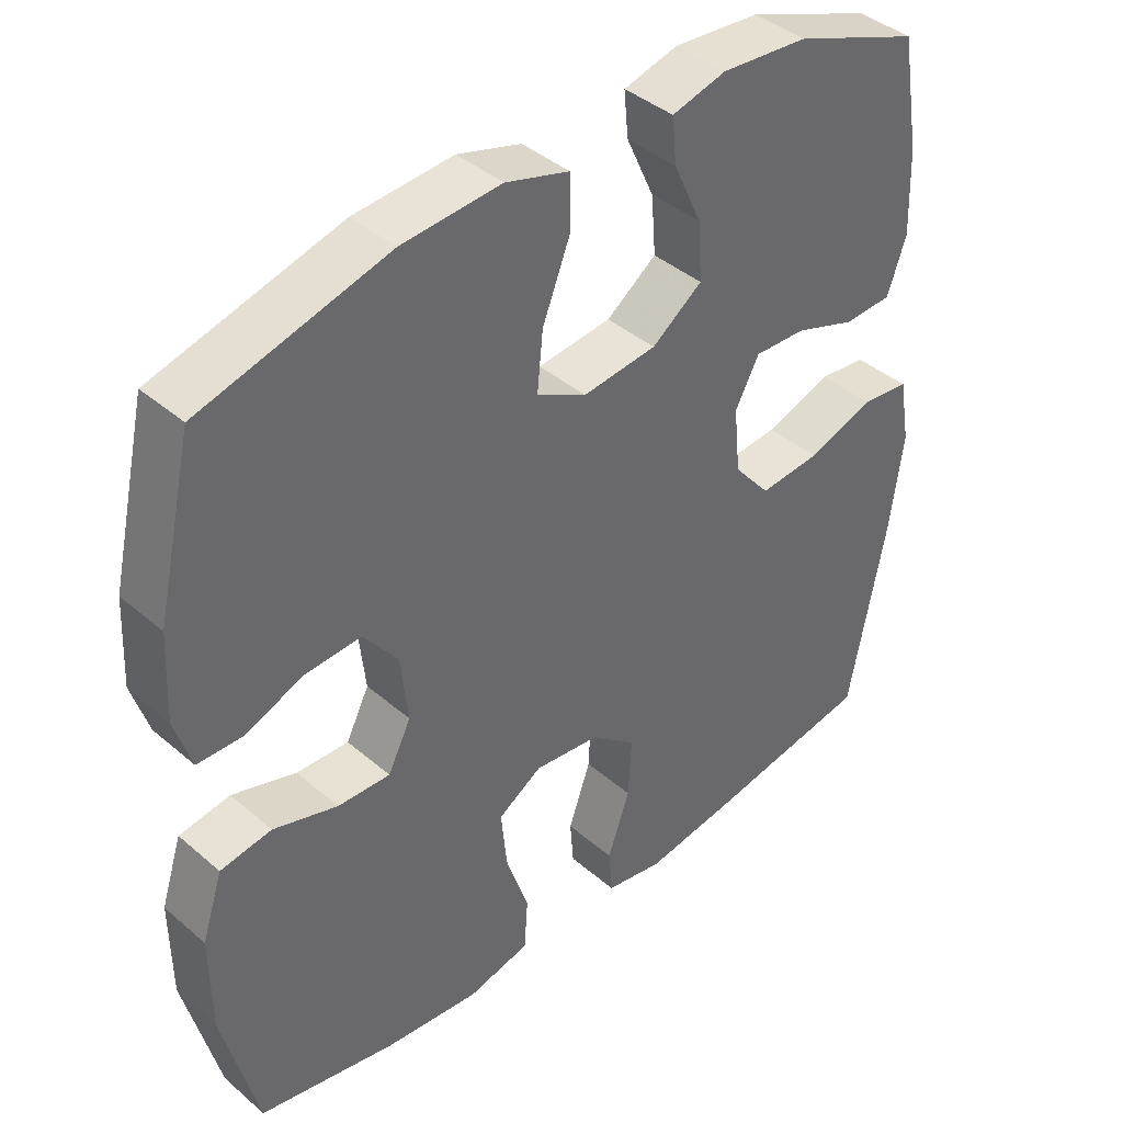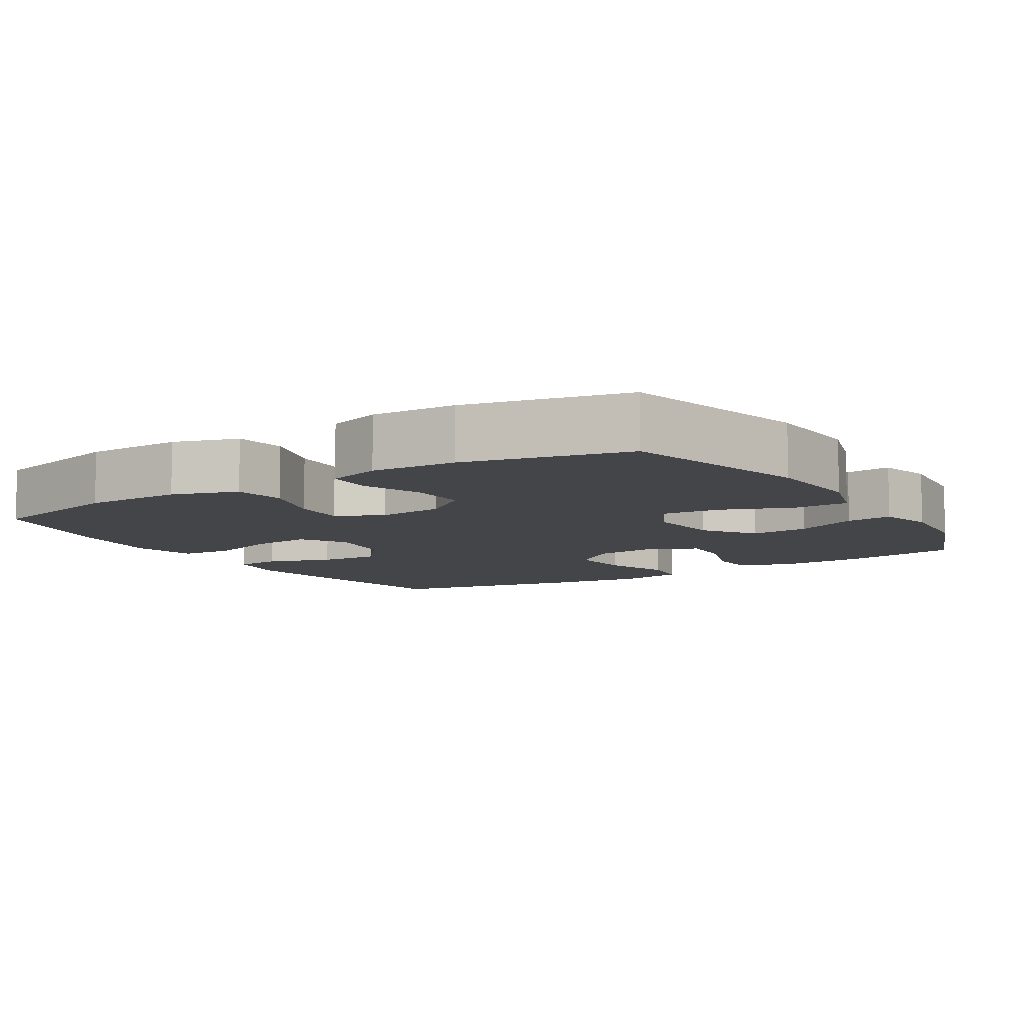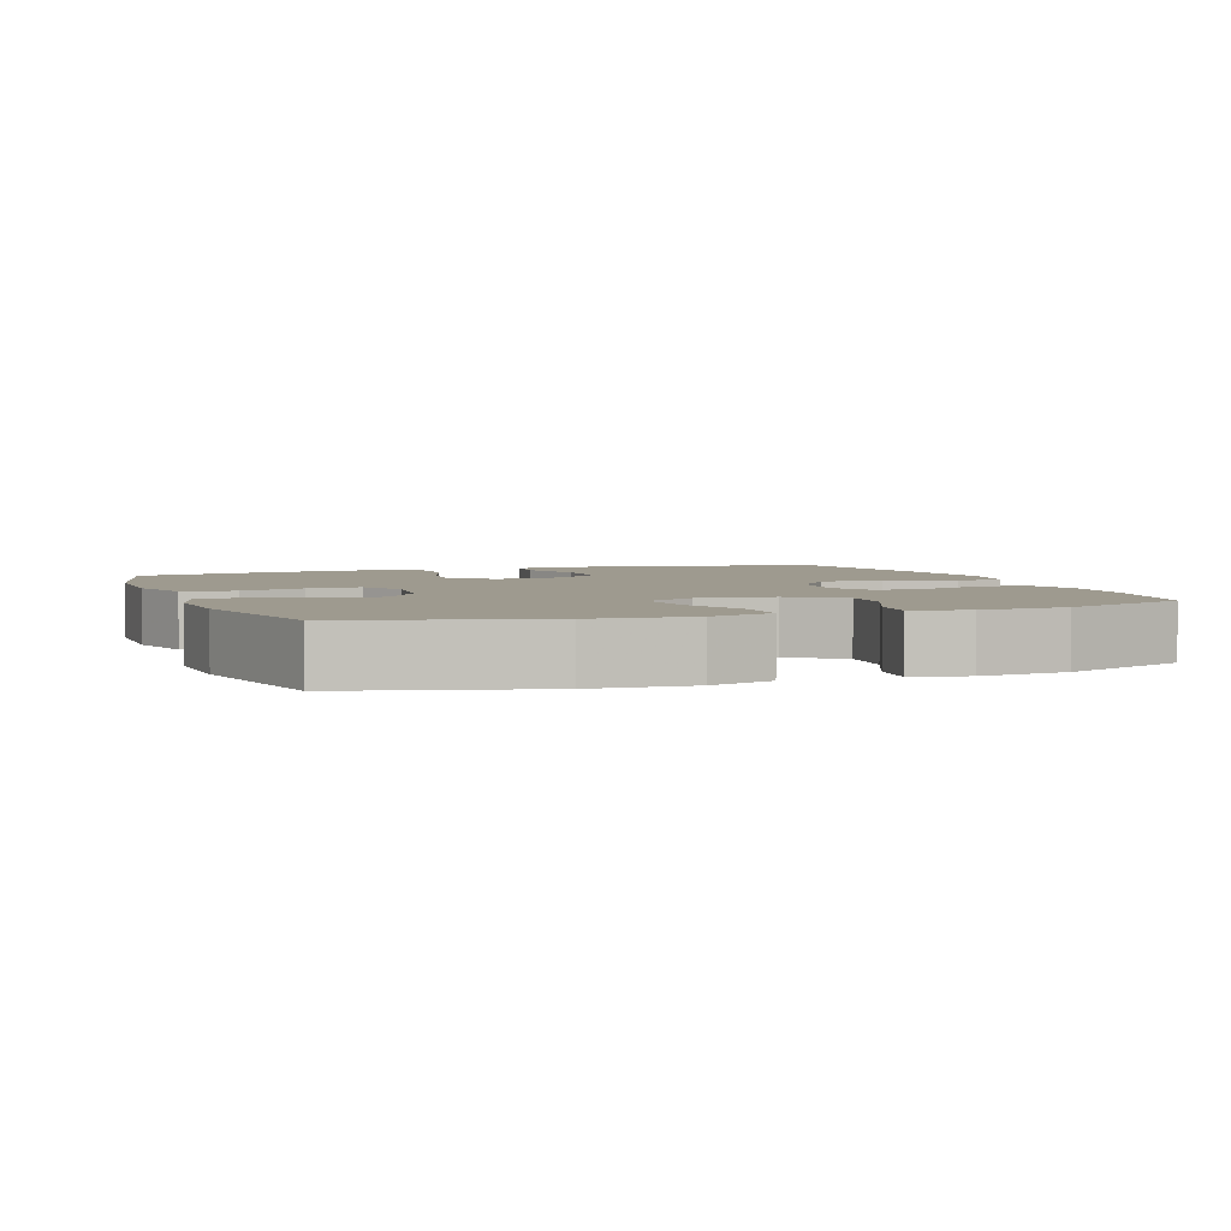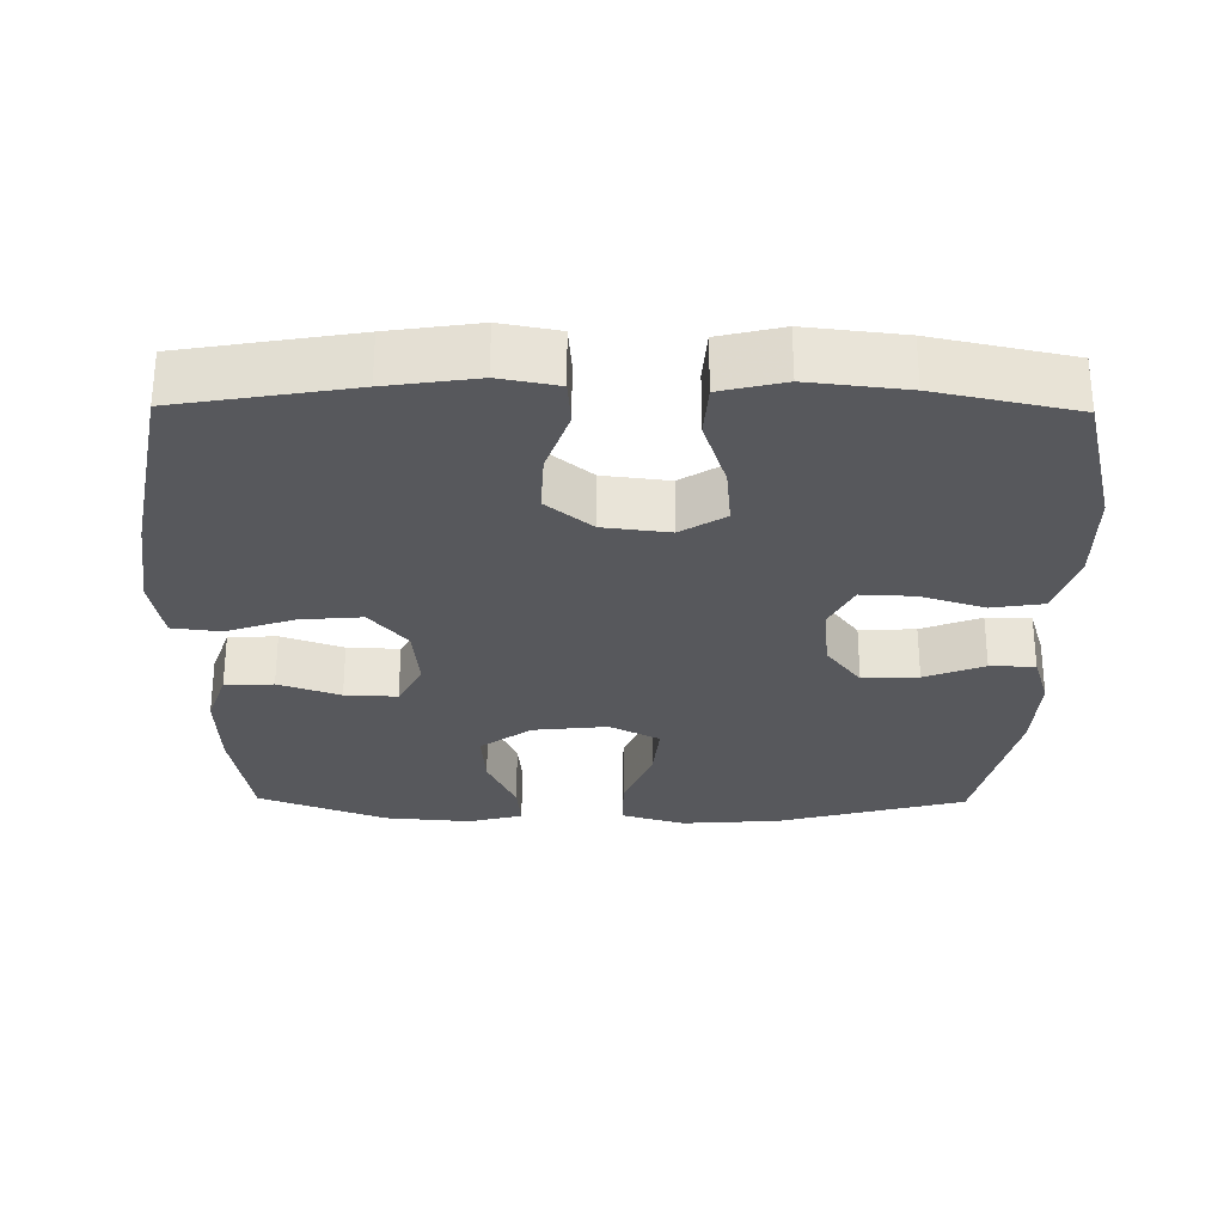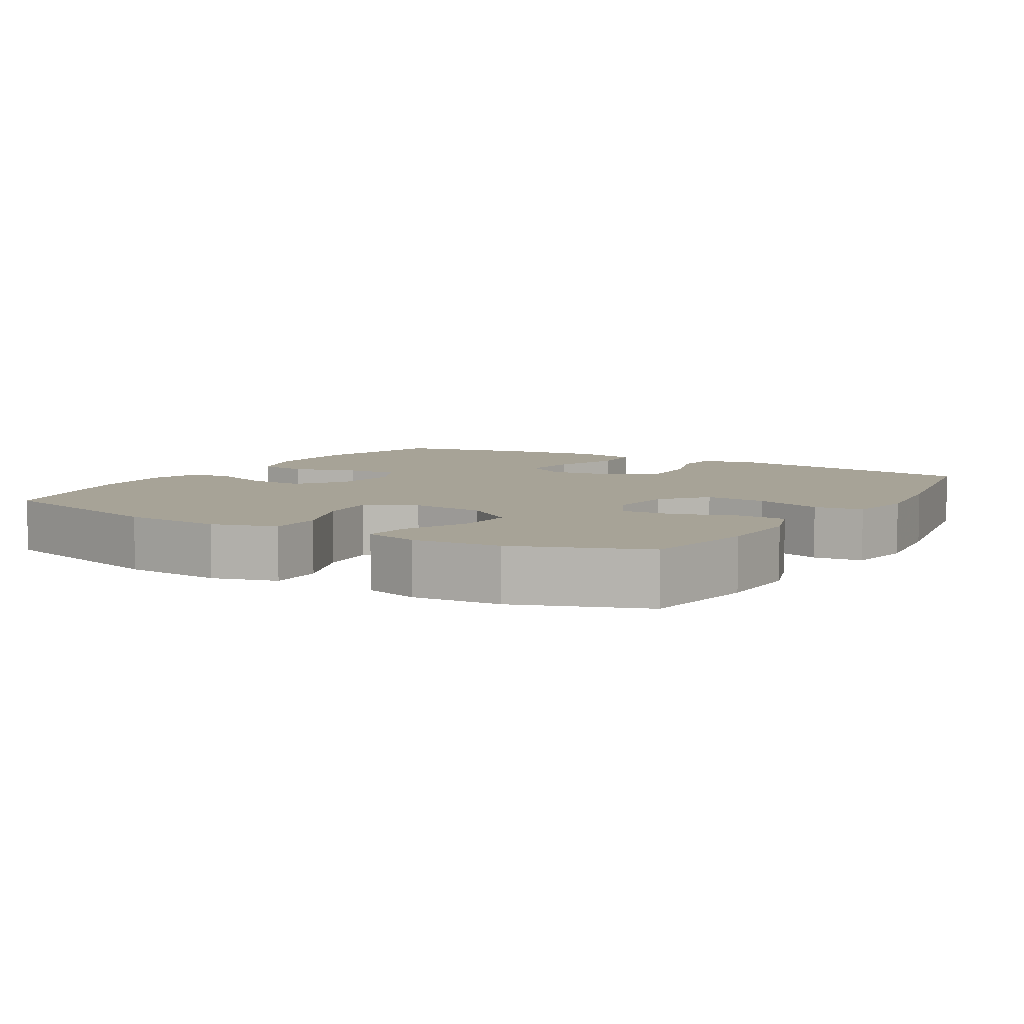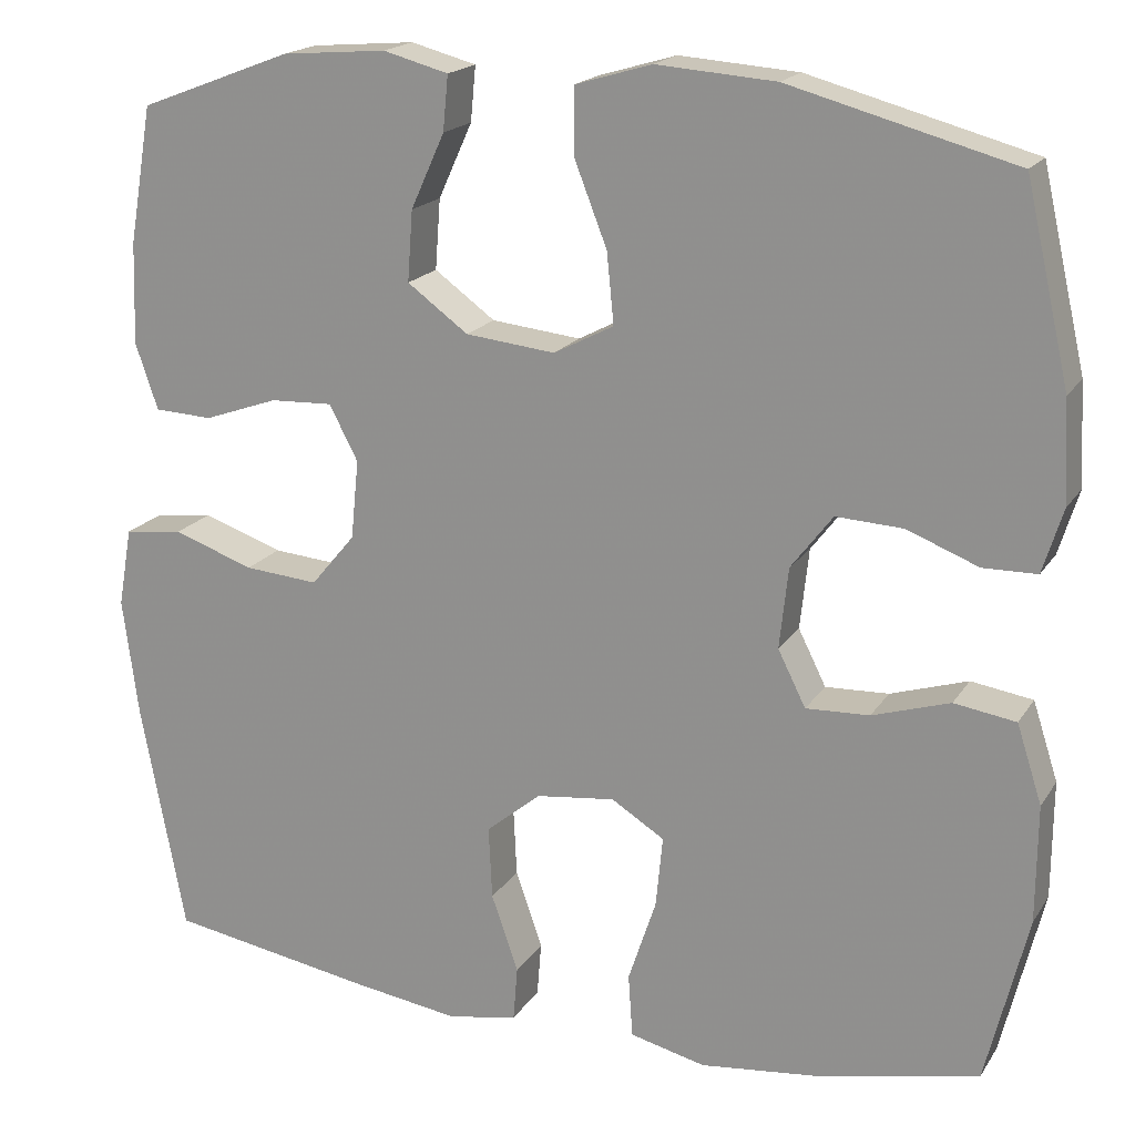
<metadata>
{"format":"obj","ext":"obj","renderer":"f3d","projection":"perspective","resolution":1024,"background":"white","views":[{"elev":40.7,"azim":-43.7,"up":"+Z"},{"elev":-8.8,"azim":-58.2,"up":"+Y"},{"elev":3.6,"azim":-20.1,"up":"+Y"},{"elev":-28.7,"azim":179.3,"up":"+Y"},{"elev":6.7,"azim":30.9,"up":"+Y"},{"elev":18.5,"azim":-157.0,"up":"+Z"}]}
</metadata>
<code>
v -0.5 0.07 -0.5
v -0.548 0.07 -0.305
v -0.549 0.07 -0.17
v -0.52 0.07 -0.08
v -0.449 0.07 -0.069
v -0.36 0.07 -0.097
v -0.287 0.07 -0.1
v -0.255 0.07 -0.036
v -0.265 0.07 0.057
v -0.313 0.07 0.12
v -0.39 0.07 0.116
v -0.472 0.07 0.084
v -0.534 0.07 0.085
v -0.557 0.07 0.159
v -0.551 0.07 0.276
v -0.5 0.07 0.5
v -0.241 0.07 0.57
v -0.104 0.07 0.58
v -0.016 0.07 0.554
v -0.016 0.07 0.479
v -0.054 0.07 0.382
v -0.062 0.07 0.301
v 0.007 0.07 0.265
v 0.11 0.07 0.276
v 0.18 0.07 0.327
v 0.174 0.07 0.408
v 0.135 0.07 0.494
v 0.129 0.07 0.557
v 0.204 0.07 0.577
v 0.324 0.07 0.567
v 0.5 0.07 0.5
v 0.527 0.07 0.342
v 0.531 0.07 0.225
v 0.505 0.07 0.149
v 0.438 0.07 0.146
v 0.353 0.07 0.176
v 0.281 0.07 0.179
v 0.248 0.07 0.116
v 0.257 0.07 0.025
v 0.308 0.07 -0.036
v 0.393 0.07 -0.029
v 0.486 0.07 0.003
v 0.553 0.07 -0.005
v 0.569 0.07 -0.096
v 0.551 0.07 -0.233
v 0.5 0.07 -0.5
v 0.263 0.07 -0.54
v 0.14 0.07 -0.558
v 0.06 0.07 -0.543
v 0.055 0.07 -0.48
v 0.086 0.07 -0.391
v 0.09 0.07 -0.307
v 0.027 0.07 -0.255
v -0.064 0.07 -0.244
v -0.125 0.07 -0.282
v -0.117 0.07 -0.364
v -0.085 0.07 -0.461
v -0.09 0.07 -0.534
v -0.177 0.07 -0.555
v -0.31 0.07 -0.54
v -0.5 0 -0.5
v -0.548 0 -0.305
v -0.549 0 -0.17
v -0.52 0 -0.08
v -0.449 0 -0.069
v -0.36 0 -0.097
v -0.287 0 -0.1
v -0.255 0 -0.036
v -0.265 0 0.057
v -0.313 0 0.12
v -0.39 0 0.116
v -0.472 0 0.084
v -0.534 0 0.085
v -0.557 0 0.159
v -0.551 0 0.276
v -0.5 0 0.5
v -0.241 0 0.57
v -0.104 0 0.58
v -0.016 0 0.554
v -0.016 0 0.479
v -0.054 0 0.382
v -0.062 0 0.301
v 0.007 0 0.265
v 0.11 0 0.276
v 0.18 0 0.327
v 0.174 0 0.408
v 0.135 0 0.494
v 0.129 0 0.557
v 0.204 0 0.577
v 0.324 0 0.567
v 0.5 0 0.5
v 0.527 0 0.342
v 0.531 0 0.225
v 0.505 0 0.149
v 0.438 0 0.146
v 0.353 0 0.176
v 0.281 0 0.179
v 0.248 0 0.116
v 0.257 0 0.025
v 0.308 0 -0.036
v 0.393 0 -0.029
v 0.486 0 0.003
v 0.553 0 -0.005
v 0.569 0 -0.096
v 0.551 0 -0.233
v 0.5 0 -0.5
v 0.263 0 -0.54
v 0.14 0 -0.558
v 0.06 0 -0.543
v 0.055 0 -0.48
v 0.086 0 -0.391
v 0.09 0 -0.307
v 0.027 0 -0.255
v -0.064 0 -0.244
v -0.125 0 -0.282
v -0.117 0 -0.364
v -0.085 0 -0.461
v -0.09 0 -0.534
v -0.177 0 -0.555
v -0.31 0 -0.54
f 4 5 6
f 3 4 6
f 2 3 6
f 1 2 6
f 60 1 6
f 59 60 6
f 58 59 6
f 57 58 6
f 56 57 6
f 55 56 6 7
f 54 55 7 8
f 53 54 8 9
f 52 53 9 10
f 49 50 51
f 48 49 51
f 47 48 51
f 46 47 51
f 45 46 51
f 44 45 51
f 43 44 51
f 42 43 51
f 41 42 51
f 40 41 51 52
f 39 40 52 10
f 34 35 36
f 33 34 36
f 32 33 36
f 31 32 36
f 30 31 36
f 29 30 36
f 28 29 36
f 27 28 36
f 26 27 36
f 25 26 36 37
f 24 25 37 38
f 19 20 21
f 18 19 21
f 17 18 21
f 16 17 21
f 15 16 21
f 14 15 21
f 13 14 21
f 12 13 21
f 11 12 21
f 10 11 21 22
f 38 39 10
f 24 38 10
f 23 24 10
f 10 22 23
f 66 65 64
f 66 64 63
f 66 63 62
f 66 62 61
f 66 61 120
f 66 120 119
f 66 119 118
f 66 118 117
f 66 117 116
f 67 66 116 115
f 68 67 115 114
f 69 68 114 113
f 70 69 113 112
f 111 110 109
f 111 109 108
f 111 108 107
f 111 107 106
f 111 106 105
f 111 105 104
f 111 104 103
f 111 103 102
f 111 102 101
f 112 111 101 100
f 70 112 100 99
f 96 95 94
f 96 94 93
f 96 93 92
f 96 92 91
f 96 91 90
f 96 90 89
f 96 89 88
f 96 88 87
f 96 87 86
f 97 96 86 85
f 98 97 85 84
f 81 80 79
f 81 79 78
f 81 78 77
f 81 77 76
f 81 76 75
f 81 75 74
f 81 74 73
f 81 73 72
f 81 72 71
f 82 81 71 70
f 70 99 98
f 70 98 84
f 70 84 83
f 83 82 70
f 1 61 62 2
f 2 62 63 3
f 3 63 64 4
f 4 64 65 5
f 5 65 66 6
f 6 66 67 7
f 7 67 68 8
f 8 68 69 9
f 9 69 70 10
f 10 70 71 11
f 11 71 72 12
f 12 72 73 13
f 13 73 74 14
f 14 74 75 15
f 15 75 76 16
f 16 76 77 17
f 17 77 78 18
f 18 78 79 19
f 19 79 80 20
f 20 80 81 21
f 21 81 82 22
f 22 82 83 23
f 23 83 84 24
f 24 84 85 25
f 25 85 86 26
f 26 86 87 27
f 27 87 88 28
f 28 88 89 29
f 29 89 90 30
f 30 90 91 31
f 31 91 92 32
f 32 92 93 33
f 33 93 94 34
f 34 94 95 35
f 35 95 96 36
f 36 96 97 37
f 37 97 98 38
f 38 98 99 39
f 39 99 100 40
f 40 100 101 41
f 41 101 102 42
f 42 102 103 43
f 43 103 104 44
f 44 104 105 45
f 45 105 106 46
f 46 106 107 47
f 47 107 108 48
f 48 108 109 49
f 49 109 110 50
f 50 110 111 51
f 51 111 112 52
f 52 112 113 53
f 53 113 114 54
f 54 114 115 55
f 55 115 116 56
f 56 116 117 57
f 57 117 118 58
f 58 118 119 59
f 59 119 120 60
f 60 120 61 1

</code>
